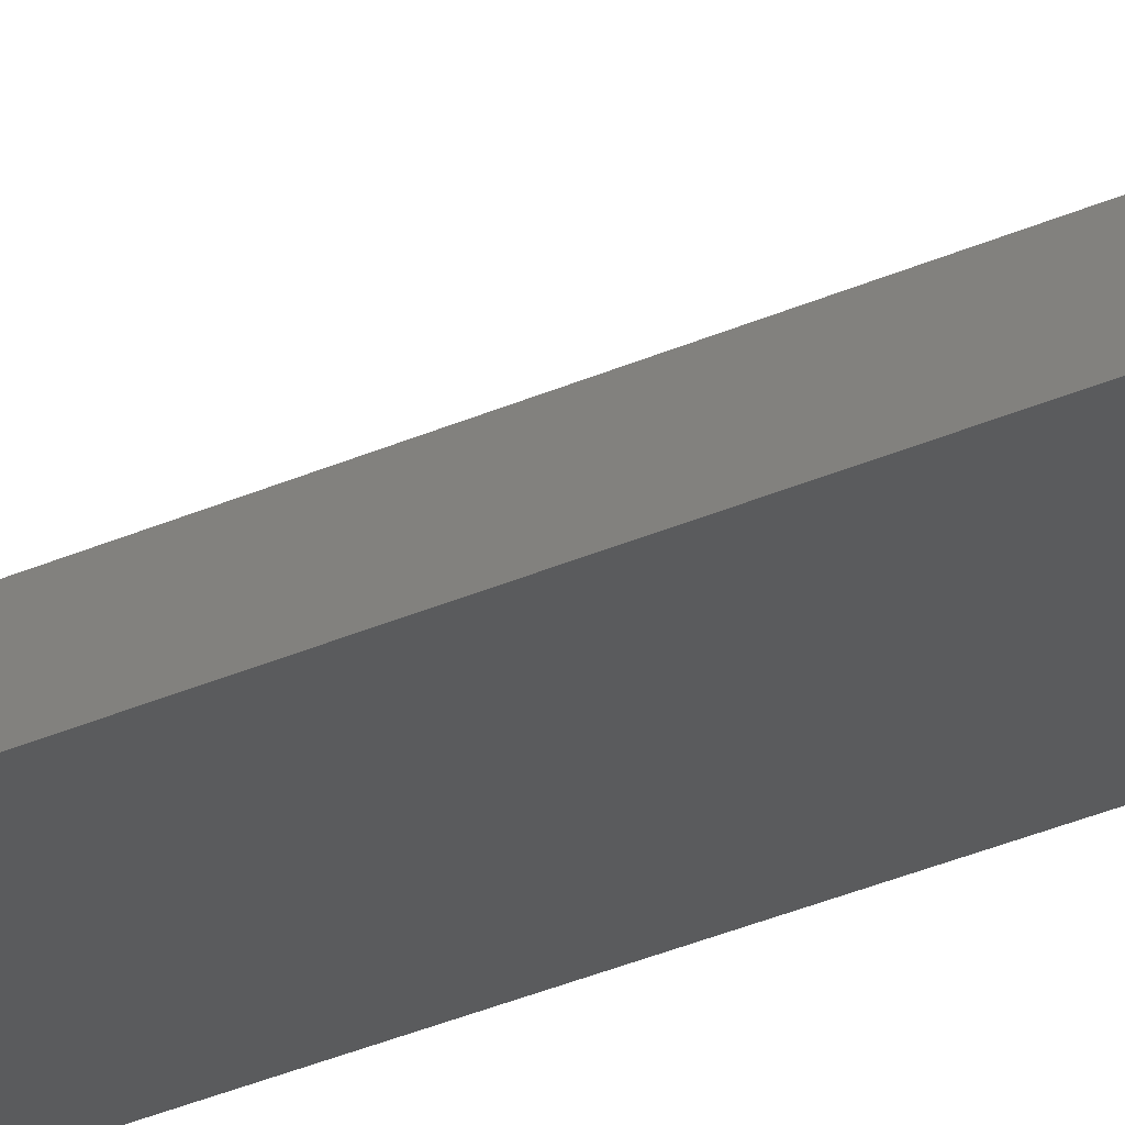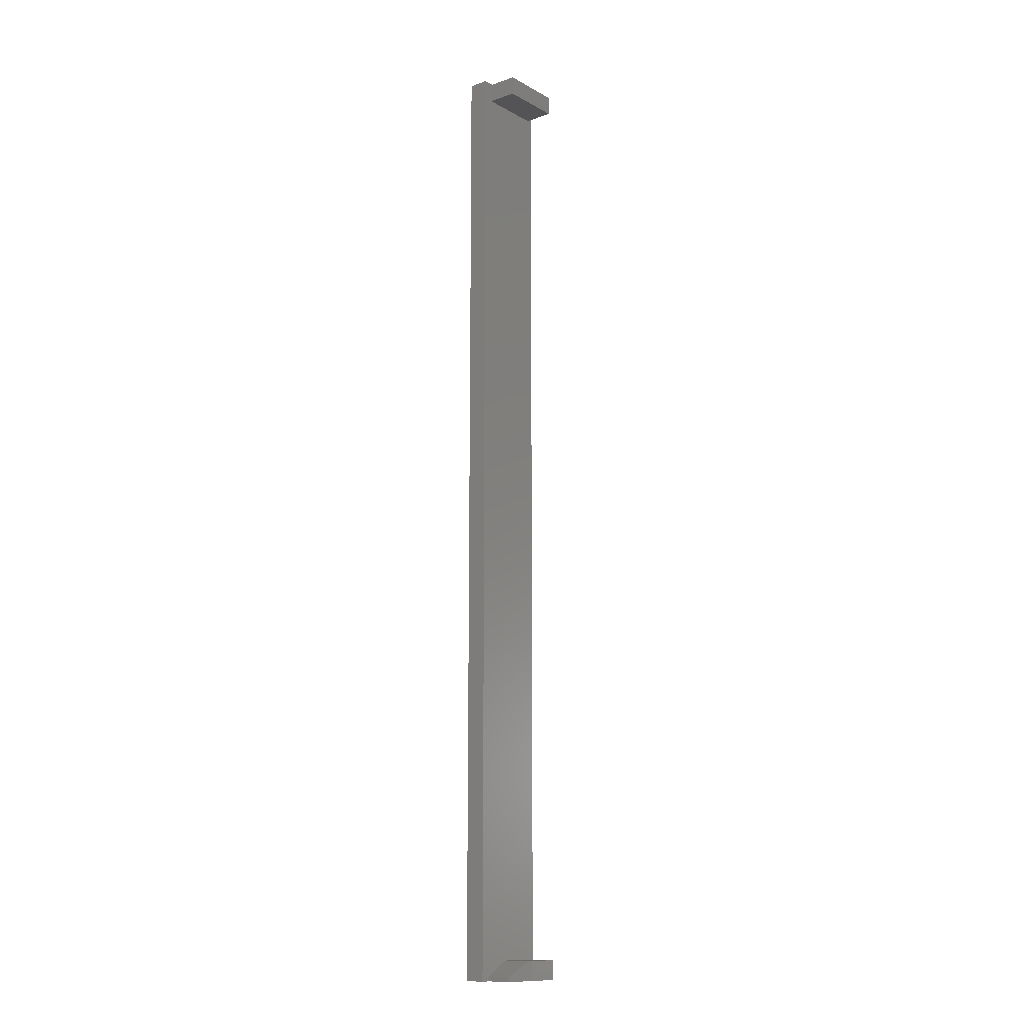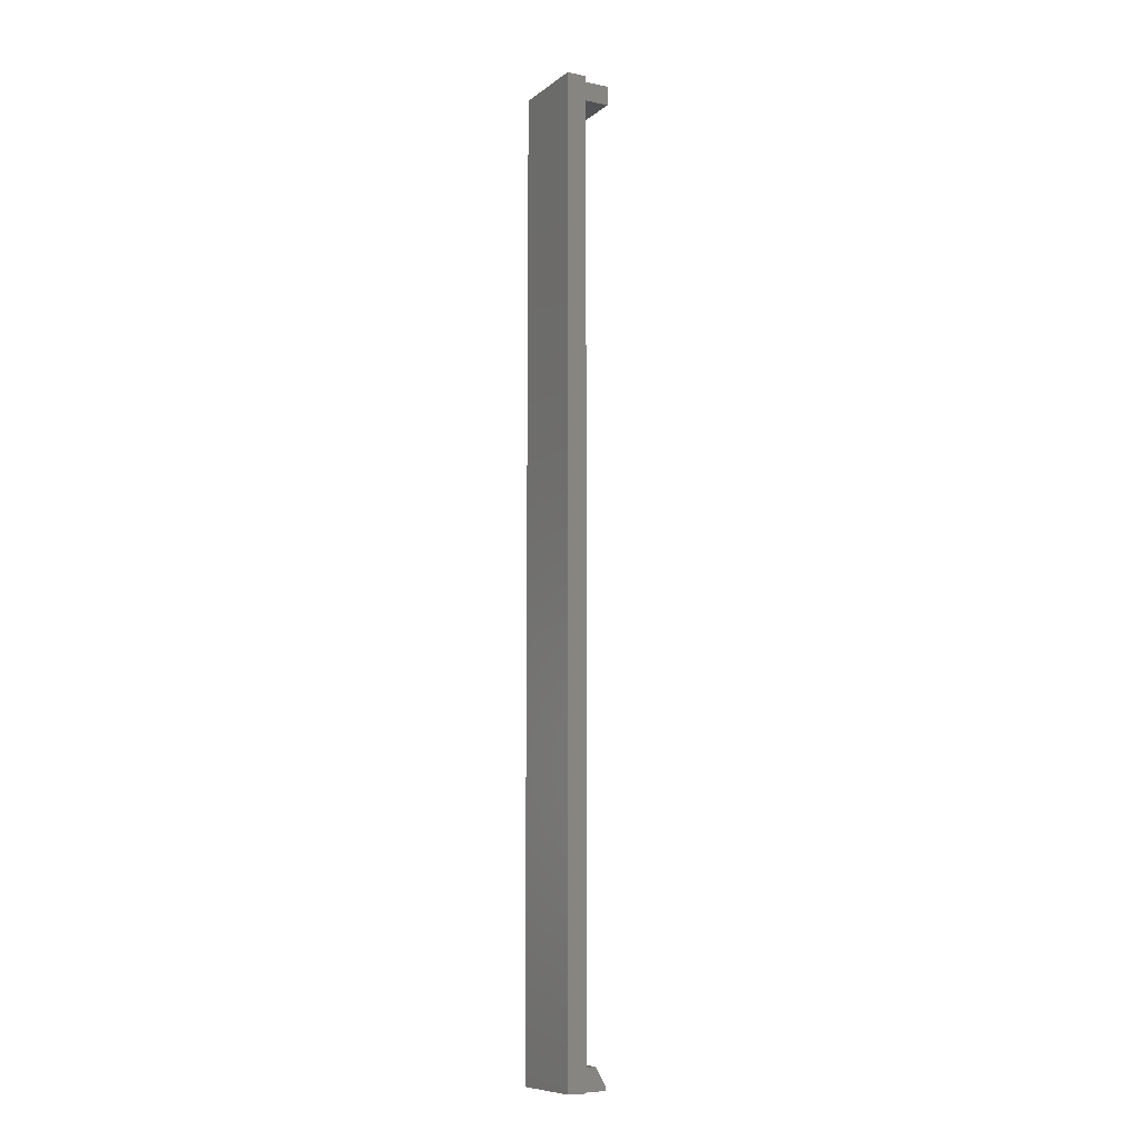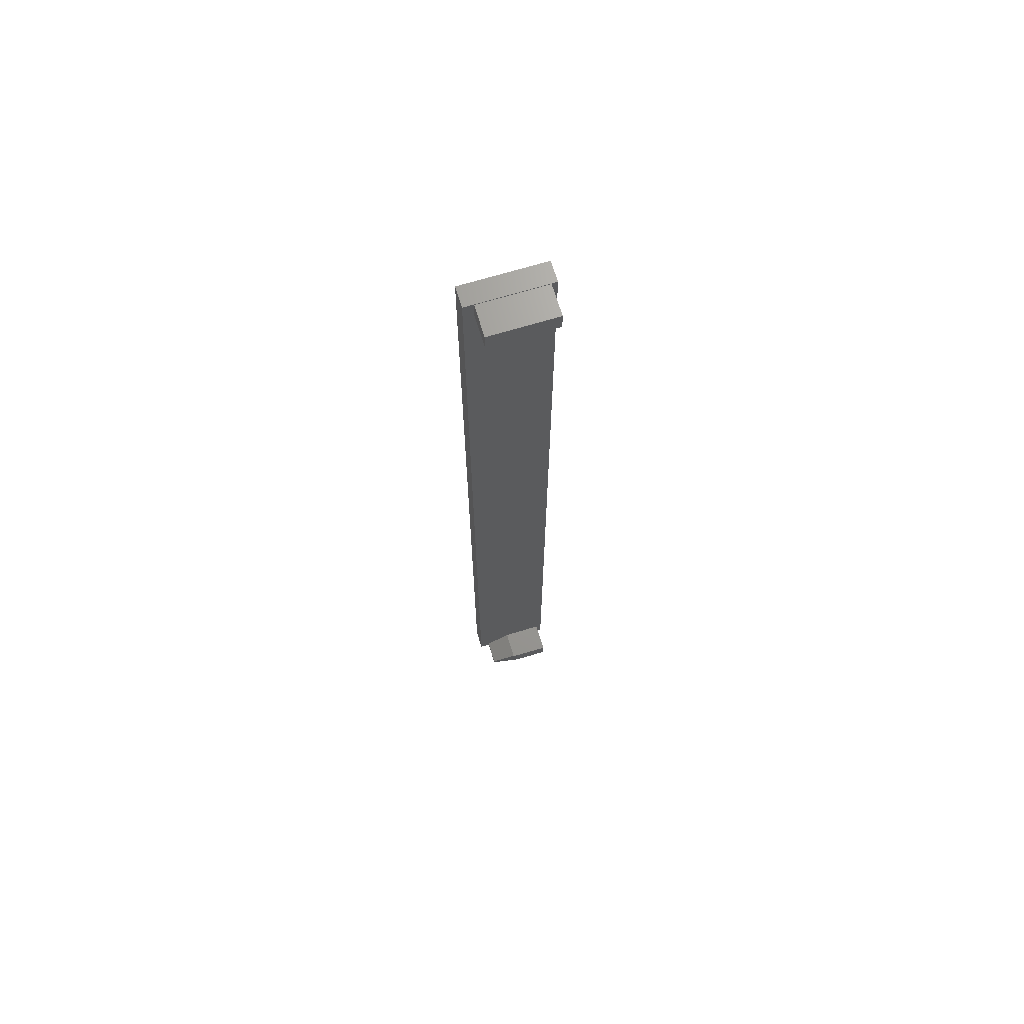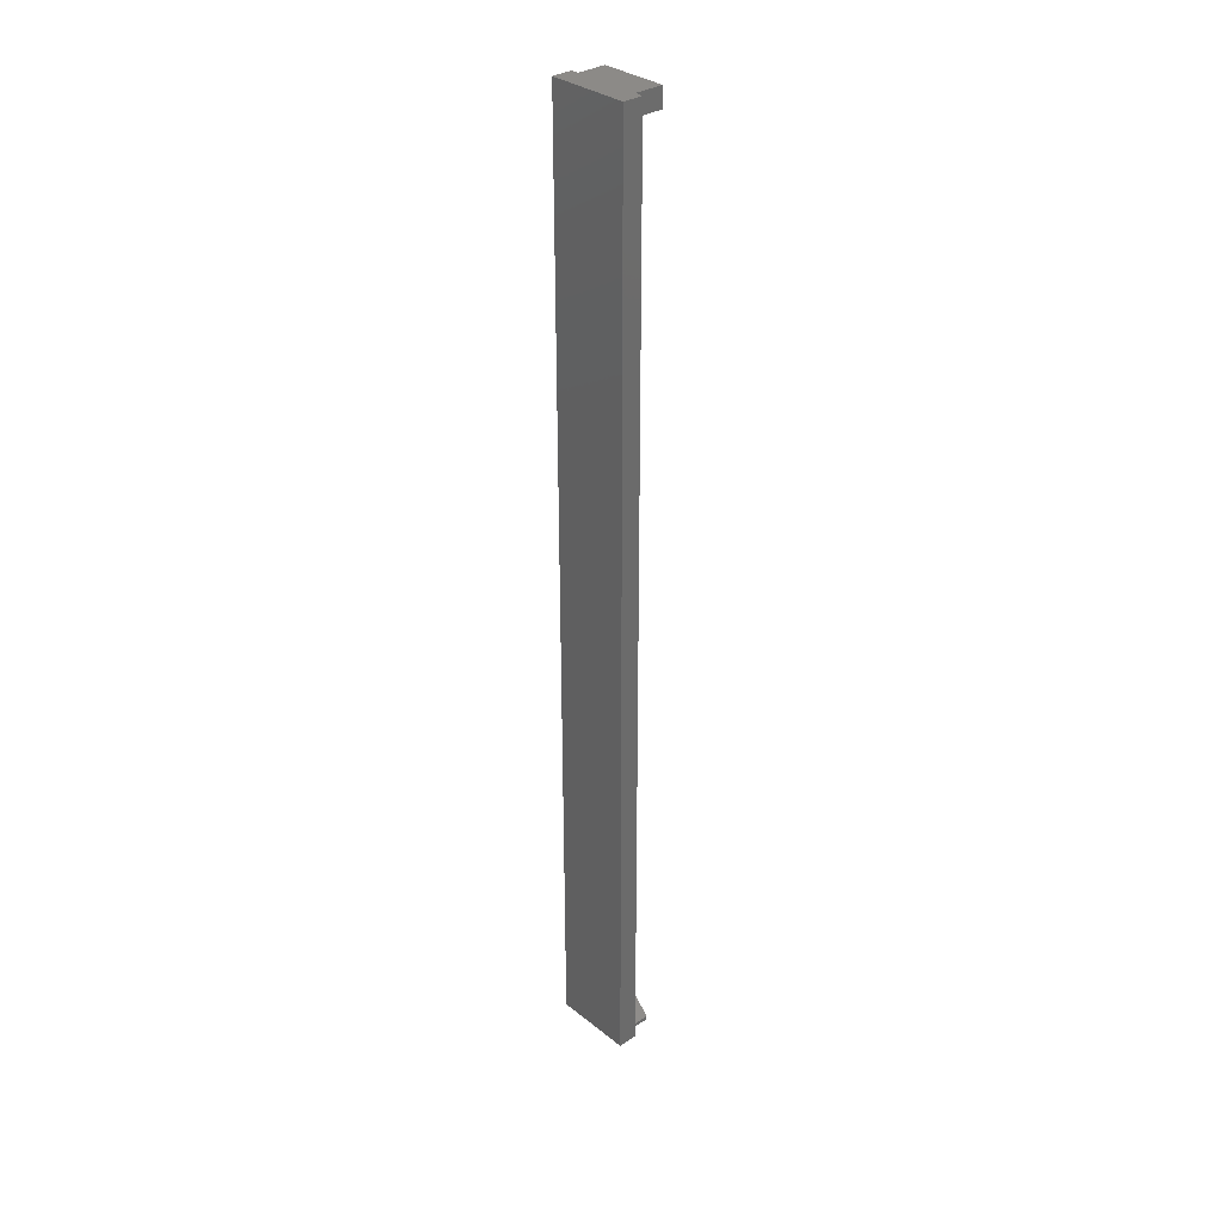
<metadata>
{"format":"stl","ext":"stl","renderer":"f3d","projection":"perspective","resolution":1024,"background":"white","views":[{"elev":-26.2,"azim":-52.8,"up":"+Z"},{"elev":-12.4,"azim":-51.5,"up":"+Y"},{"elev":-9.2,"azim":-119.2,"up":"+Y"},{"elev":69.2,"azim":-16.9,"up":"+Y"},{"elev":32.4,"azim":-132.4,"up":"+Y"}]}
</metadata>
<code>
# stl→obj: 28 verts, 52 faces
v -0.04688 -0.7357 0.01562
v -0.0625 -0.7422 0.01562
v -0.04688 -0.7422 0.01562
v -0.0625 0.75 0.01562
v -0.04688 0.7188 0.01562
v -0.04688 0.7487 0.01562
v 0.06316 0.75 0.01562
v 0.05469 0.7487 0.01562
v 0.05469 0.7188 0.01562
v 0.05469 -0.7123 0.01562
v 0.05469 -0.7422 0.01562
v 0.06316 -0.7422 0.01562
v -0.007812 -0.7123 0.01562
v -0.04688 0.7487 0.0625
v -0.04688 0.7188 0.0625
v 0.05469 0.7487 0.0625
v 0.05469 0.7188 0.0625
v 0 -0.7123 0.0625
v -0.007812 -0.7123 0.0612
v 0 -0.7422 0.0625
v -0.04688 -0.7422 0.05469
v -0.04688 -0.7357 0.05469
v 0.05469 -0.7123 0.0625
v 0.05469 -0.7422 0.0625
v 0.06316 -0.7422 -0.01562
v -0.0625 -0.7422 -0.01562
v -0.0625 0.75 -0.01562
v 0.06316 0.75 -0.01562
f 1 2 3
f 4 2 1
f 4 1 5
f 4 5 6
f 7 4 6
f 7 6 8
f 7 8 9
f 10 11 12
f 10 12 7
f 10 7 9
f 5 1 13
f 5 13 10
f 5 10 9
f 6 5 14
f 14 5 15
f 16 8 14
f 14 8 6
f 9 8 17
f 17 8 16
f 15 5 17
f 17 5 9
f 15 17 14
f 14 17 16
f 18 19 20
f 19 21 20
f 22 21 19
f 1 3 22
f 22 3 21
f 23 10 18
f 18 10 13
f 18 13 19
f 19 13 22
f 22 13 1
f 20 24 18
f 18 24 23
f 11 25 12
f 3 2 26
f 3 26 25
f 3 25 11
f 3 11 24
f 3 24 20
f 3 20 21
f 11 10 24
f 24 10 23
f 26 27 25
f 25 27 28
f 4 27 2
f 2 27 26
f 7 28 4
f 4 28 27
f 12 25 7
f 7 25 28

</code>
